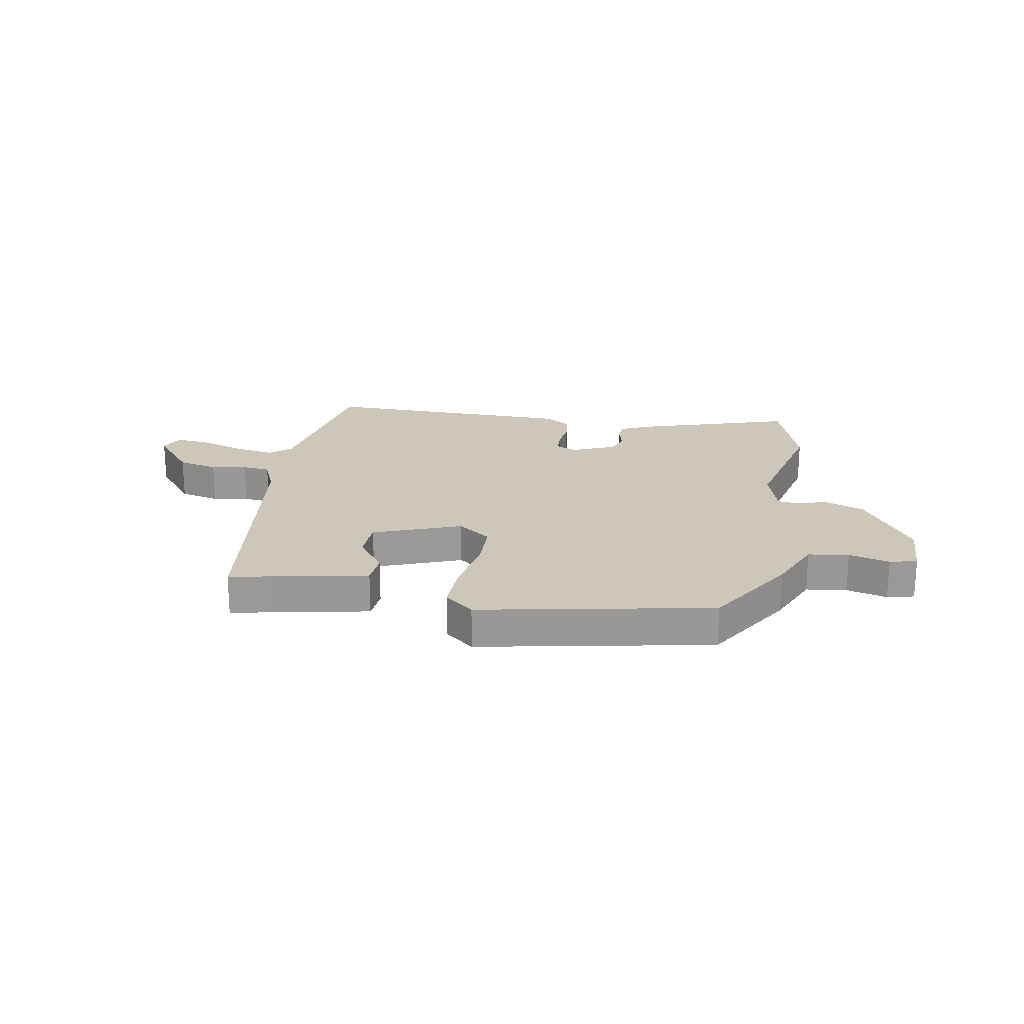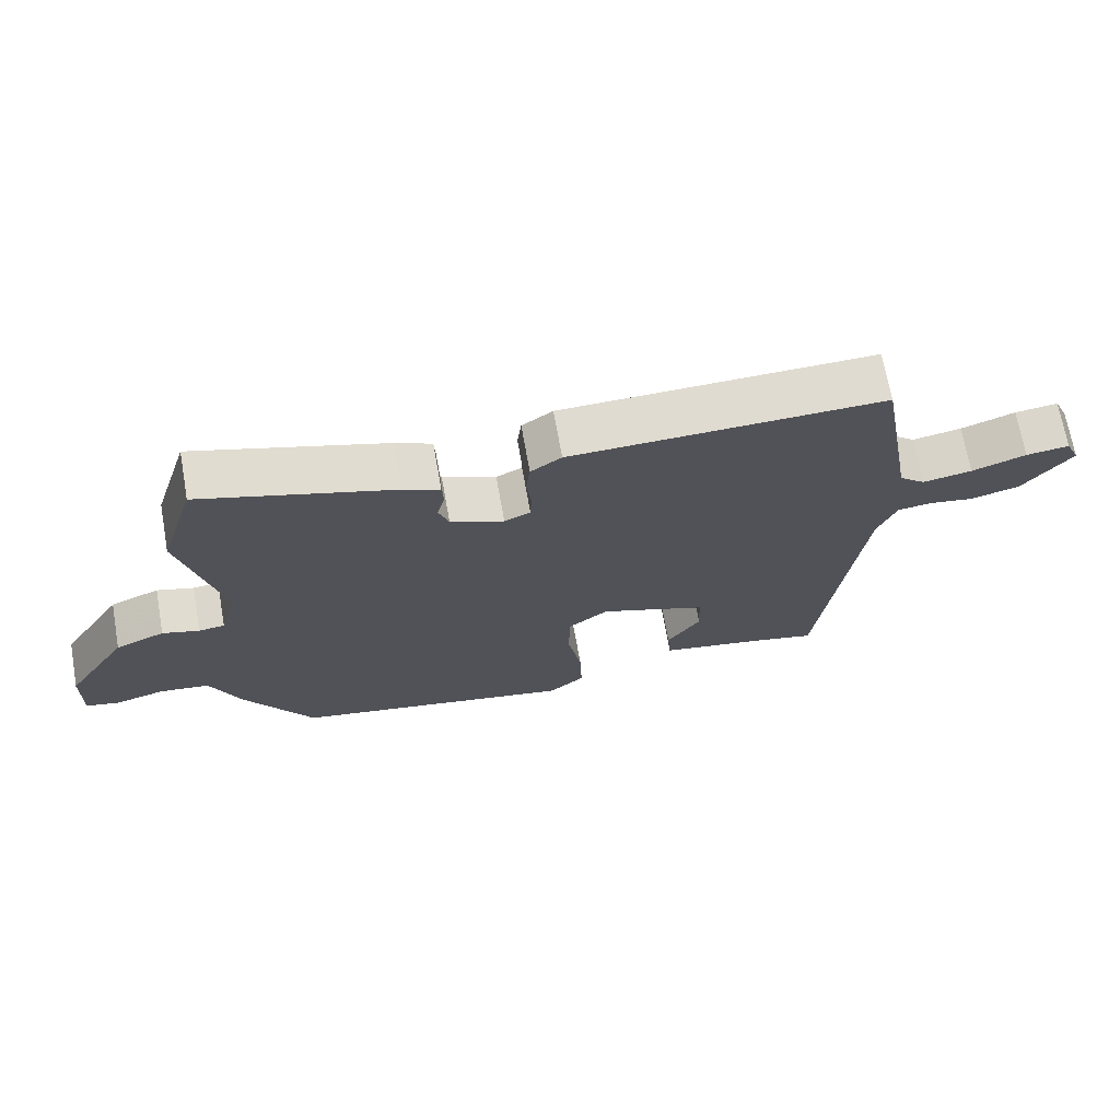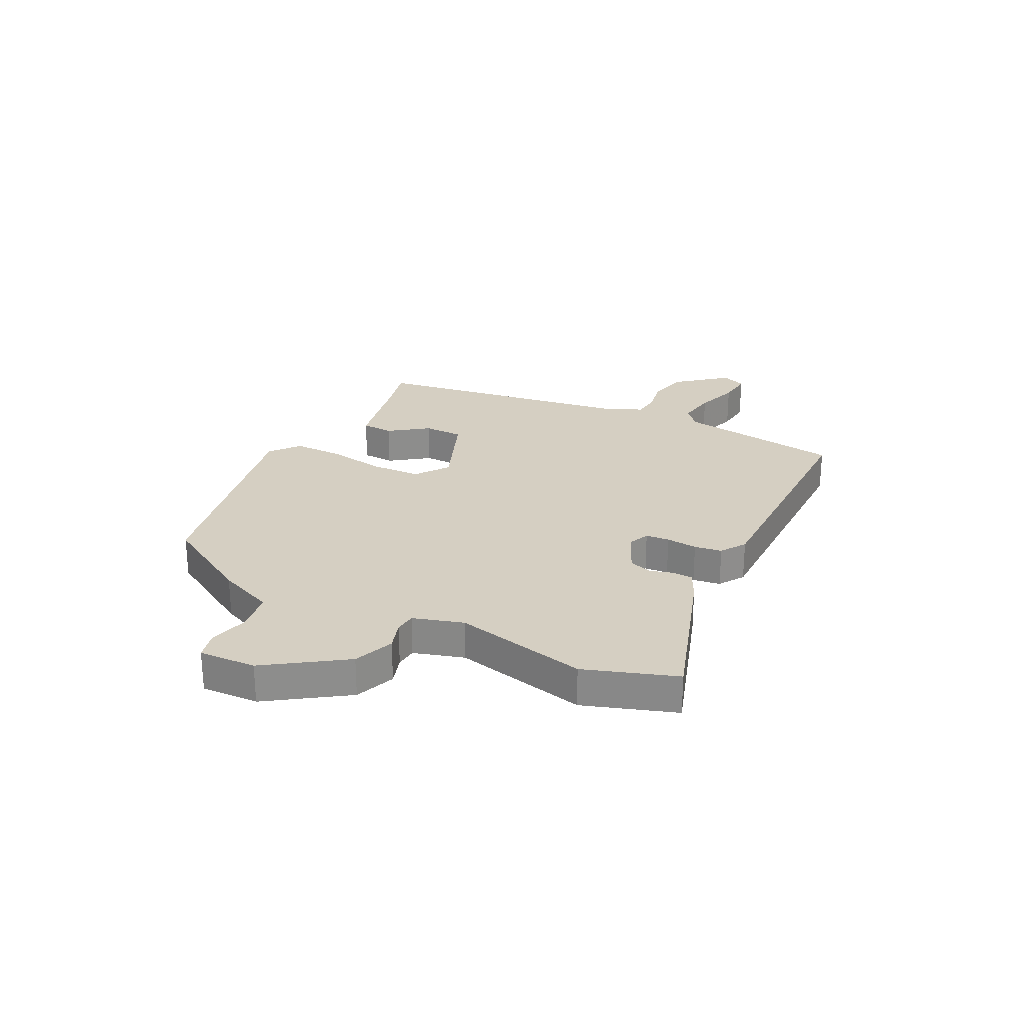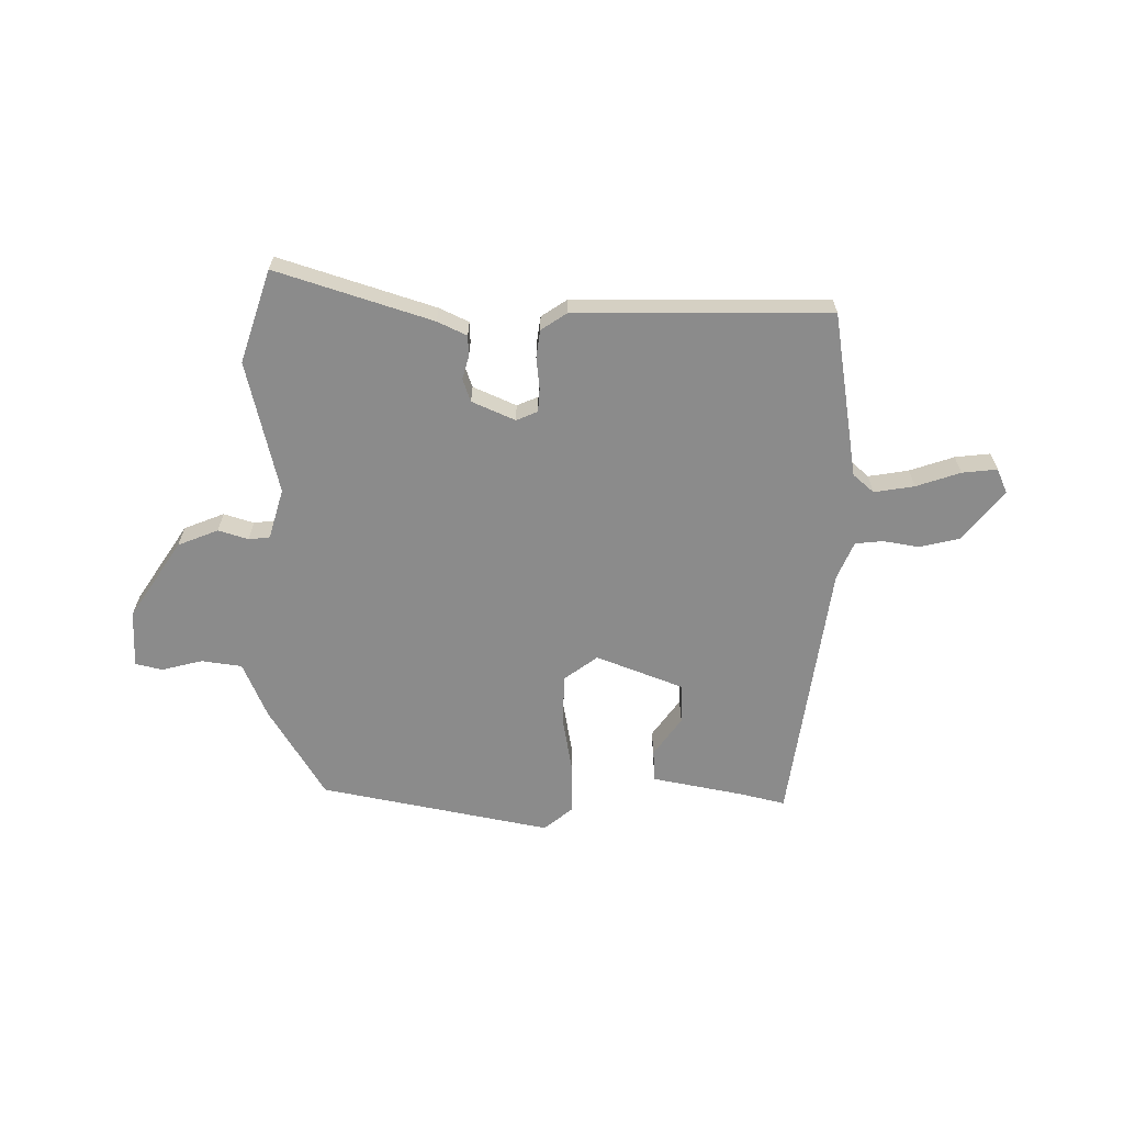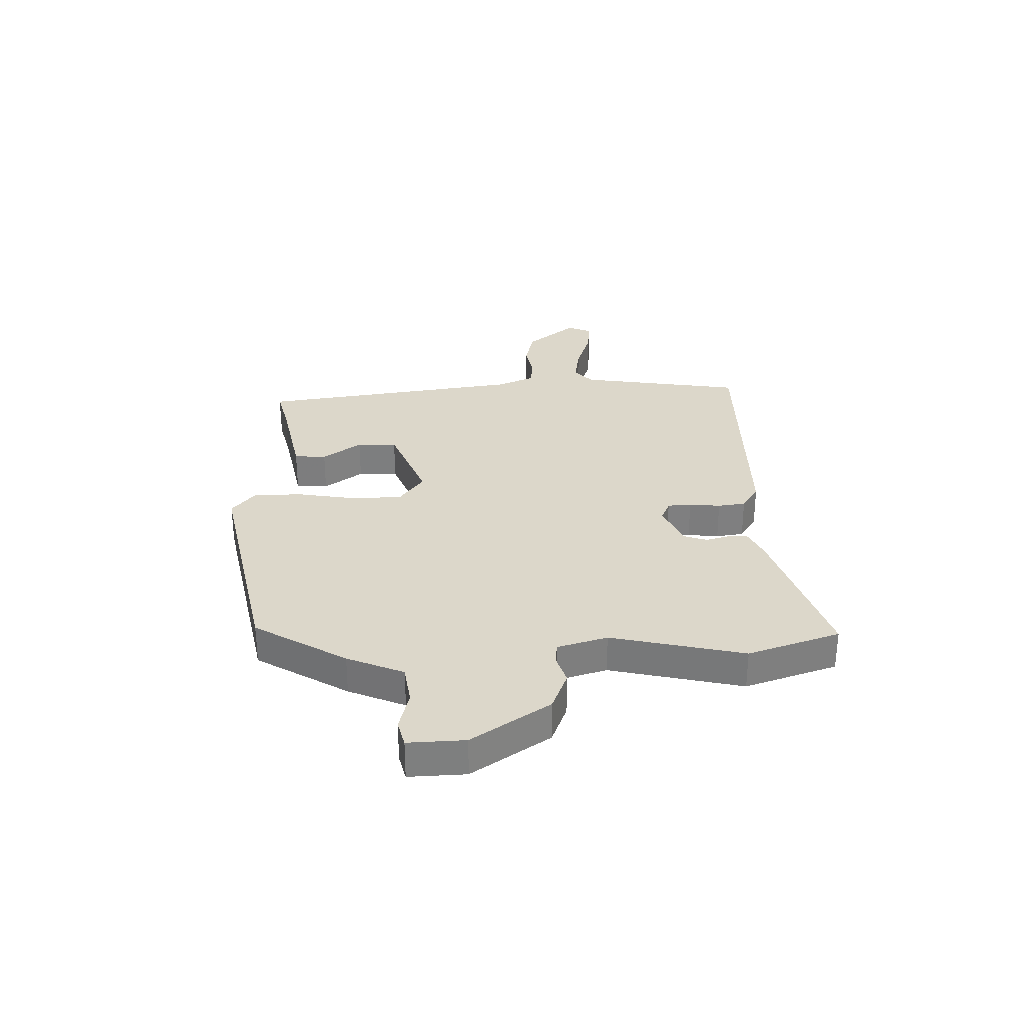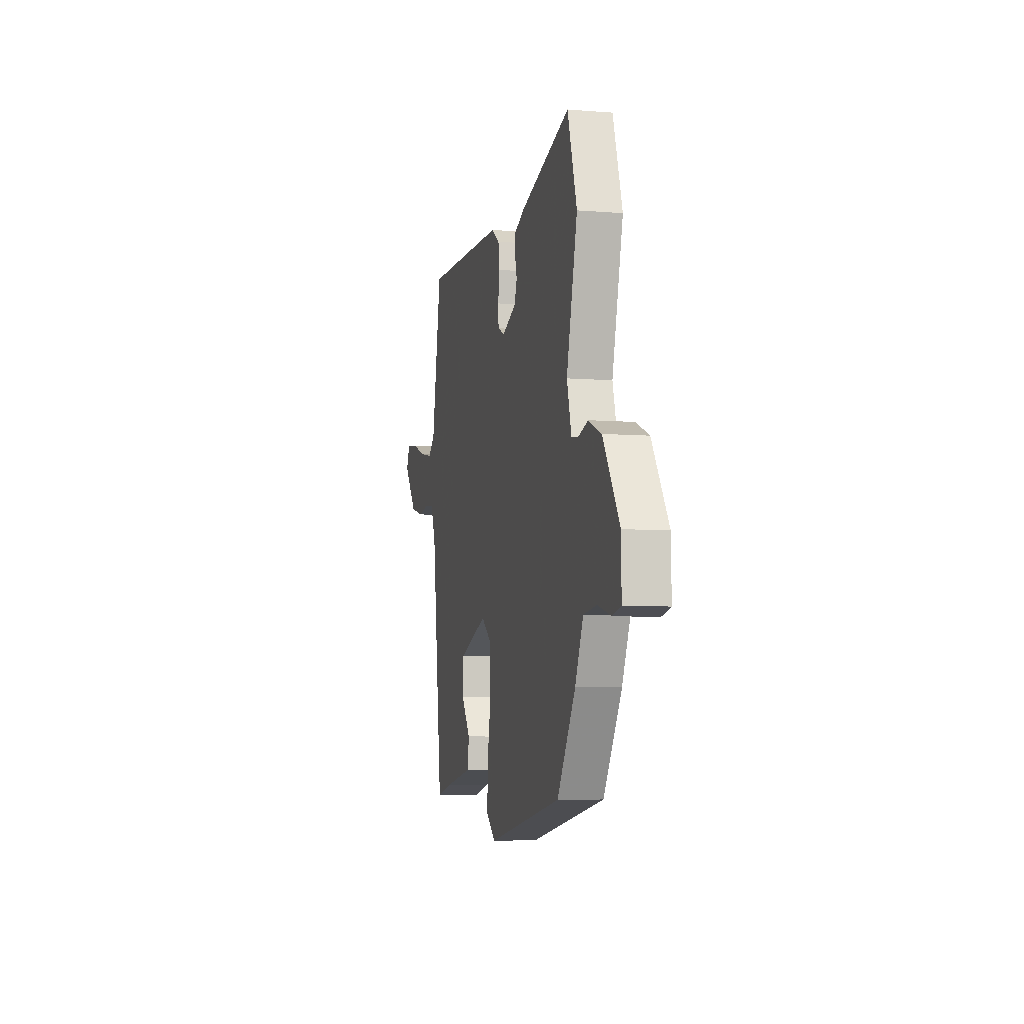
<metadata>
{"format":"obj","ext":"obj","renderer":"f3d","projection":"perspective","resolution":1024,"background":"white","views":[{"elev":21.4,"azim":-170.7,"up":"+Y"},{"elev":69.3,"azim":-10.1,"up":"+Z"},{"elev":25.9,"azim":-64.7,"up":"+Y"},{"elev":-63.9,"azim":-1.4,"up":"+Y"},{"elev":30.7,"azim":-92.7,"up":"+Y"},{"elev":-6.3,"azim":-103.4,"up":"+Z"}]}
</metadata>
<code>
v -0.414 0.07 -0.467
v -0.516 0.07 -0.304
v -0.561 0.07 -0.203
v -0.634 0.07 -0.194
v -0.707 0.07 -0.214
v -0.756 0.07 -0.203
v -0.754 0.07 -0.1
v -0.663 0.07 0.042
v -0.591 0.07 0.072
v -0.537 0.07 0.056
v -0.499 0.07 0.061
v -0.474 0.07 0.152
v -0.534 0.07 0.391
v -0.482 0.07 0.558
v -0.201 0.07 0.473
v -0.148 0.07 0.449
v -0.146 0.07 0.412
v -0.157 0.07 0.37
v -0.142 0.07 0.329
v -0.064 0.07 0.296
v -0.026 0.07 0.313
v -0.024 0.07 0.356
v -0.031 0.07 0.412
v -0.025 0.07 0.462
v 0.02 0.07 0.493
v 0.477 0.07 0.505
v 0.53 0.07 0.207
v 0.568 0.07 0.175
v 0.64 0.07 0.188
v 0.719 0.07 0.216
v 0.782 0.07 0.224
v 0.802 0.07 0.18
v 0.73 0.07 0.088
v 0.658 0.07 0.07
v 0.594 0.07 0.08
v 0.544 0.07 0.074
v 0.516 0.07 0.005
v 0.456 0.07 -0.476
v 0.371 0.07 -0.457
v 0.209 0.07 -0.428
v 0.204 0.07 -0.37
v 0.253 0.07 -0.299
v 0.25 0.07 -0.227
v 0.092 0.07 -0.169
v 0.033 0.07 -0.214
v 0.032 0.07 -0.304
v 0.052 0.07 -0.409
v 0.055 0.07 -0.499
v 0.003 0.07 -0.543
v -0.414 0 -0.467
v -0.516 0 -0.304
v -0.561 0 -0.203
v -0.634 0 -0.194
v -0.707 0 -0.214
v -0.756 0 -0.203
v -0.754 0 -0.1
v -0.663 0 0.042
v -0.591 0 0.072
v -0.537 0 0.056
v -0.499 0 0.061
v -0.474 0 0.152
v -0.534 0 0.391
v -0.482 0 0.558
v -0.201 0 0.473
v -0.148 0 0.449
v -0.146 0 0.412
v -0.157 0 0.37
v -0.142 0 0.329
v -0.064 0 0.296
v -0.026 0 0.313
v -0.024 0 0.356
v -0.031 0 0.412
v -0.025 0 0.462
v 0.02 0 0.493
v 0.477 0 0.505
v 0.53 0 0.207
v 0.568 0 0.175
v 0.64 0 0.188
v 0.719 0 0.216
v 0.782 0 0.224
v 0.802 0 0.18
v 0.73 0 0.088
v 0.658 0 0.07
v 0.594 0 0.08
v 0.544 0 0.074
v 0.516 0 0.005
v 0.456 0 -0.476
v 0.371 0 -0.457
v 0.209 0 -0.428
v 0.204 0 -0.37
v 0.253 0 -0.299
v 0.25 0 -0.227
v 0.092 0 -0.169
v 0.033 0 -0.214
v 0.032 0 -0.304
v 0.052 0 -0.409
v 0.055 0 -0.499
v 0.003 0 -0.543
f 46 47 48 49
f 45 46 49 1
f 44 45 1 2
f 39 40 41 42
f 37 38 39 42
f 36 37 42 43
f 32 33 34 35
f 32 35 36
f 29 30 31 32
f 28 29 32 36
f 27 28 36 43
f 22 23 24 25
f 21 22 25 26
f 20 21 26 27
f 15 16 17 18
f 15 18 19
f 12 13 14 15
f 11 12 15 19
f 7 8 9 10
f 7 10 11
f 4 5 6 7
f 3 4 7 11
f 44 2 3 11
f 20 27 43 44
f 11 19 20 44
f 98 97 96 95
f 50 98 95 94
f 51 50 94 93
f 91 90 89 88
f 91 88 87 86
f 92 91 86 85
f 84 83 82 81
f 85 84 81
f 81 80 79 78
f 85 81 78 77
f 92 85 77 76
f 74 73 72 71
f 75 74 71 70
f 76 75 70 69
f 67 66 65 64
f 68 67 64
f 64 63 62 61
f 68 64 61 60
f 59 58 57 56
f 60 59 56
f 56 55 54 53
f 60 56 53 52
f 60 52 51 93
f 93 92 76 69
f 93 69 68 60
f 1 50 51 2
f 2 51 52 3
f 3 52 53 4
f 4 53 54 5
f 5 54 55 6
f 6 55 56 7
f 7 56 57 8
f 8 57 58 9
f 9 58 59 10
f 10 59 60 11
f 11 60 61 12
f 12 61 62 13
f 13 62 63 14
f 14 63 64 15
f 15 64 65 16
f 16 65 66 17
f 17 66 67 18
f 18 67 68 19
f 19 68 69 20
f 20 69 70 21
f 21 70 71 22
f 22 71 72 23
f 23 72 73 24
f 24 73 74 25
f 25 74 75 26
f 26 75 76 27
f 27 76 77 28
f 28 77 78 29
f 29 78 79 30
f 30 79 80 31
f 31 80 81 32
f 32 81 82 33
f 33 82 83 34
f 34 83 84 35
f 35 84 85 36
f 36 85 86 37
f 37 86 87 38
f 38 87 88 39
f 39 88 89 40
f 40 89 90 41
f 41 90 91 42
f 42 91 92 43
f 43 92 93 44
f 44 93 94 45
f 45 94 95 46
f 46 95 96 47
f 47 96 97 48
f 48 97 98 49
f 49 98 50 1

</code>
